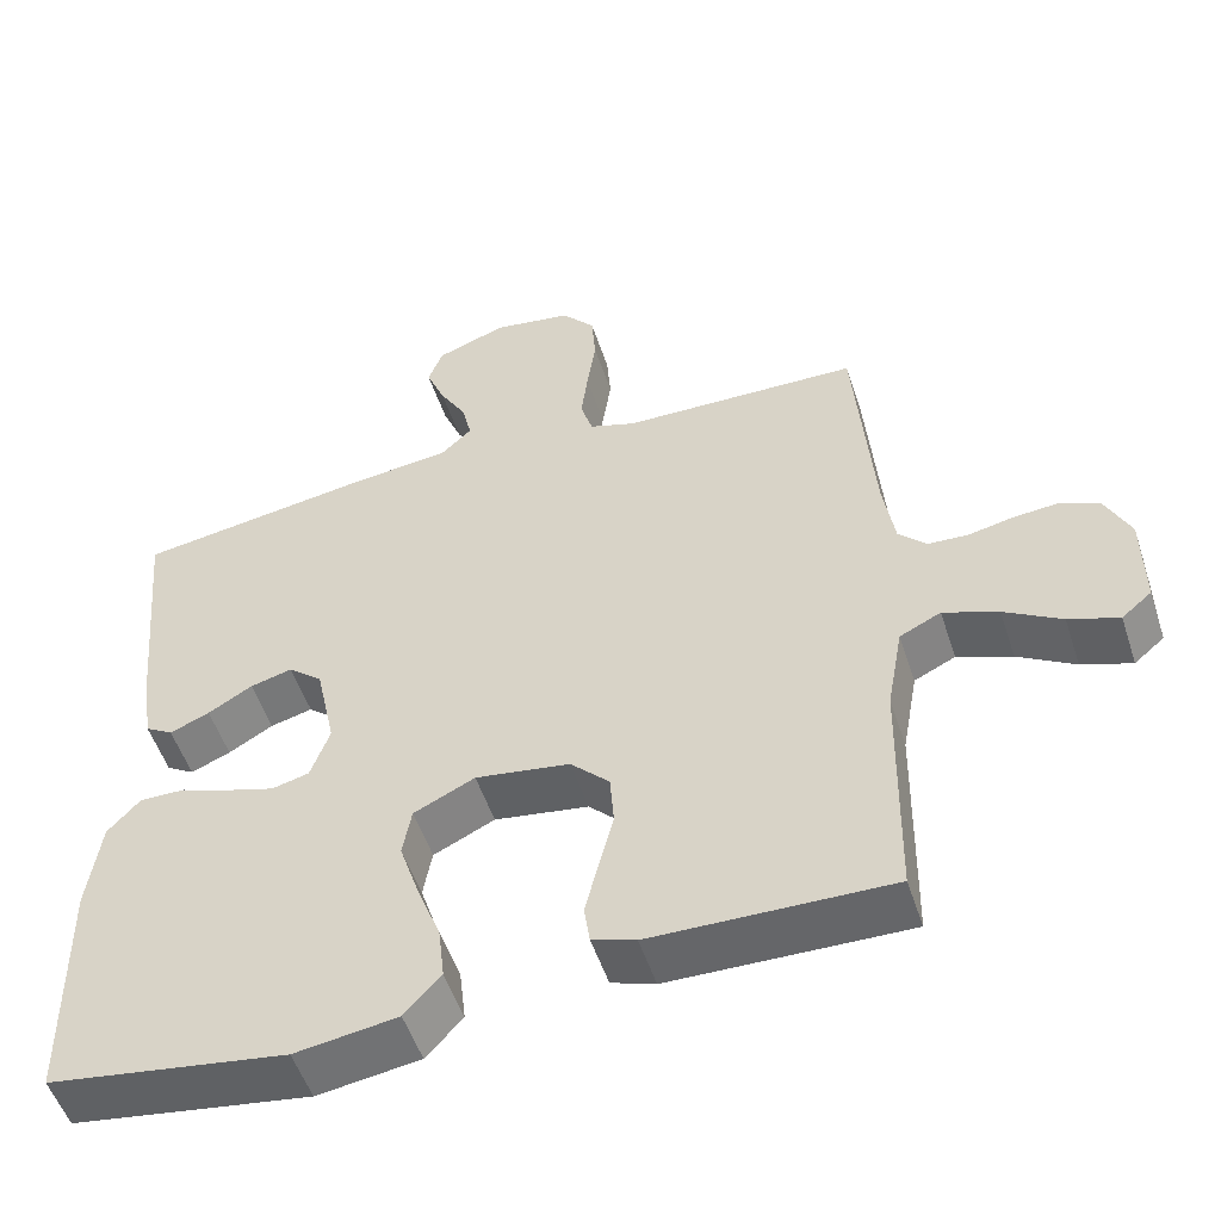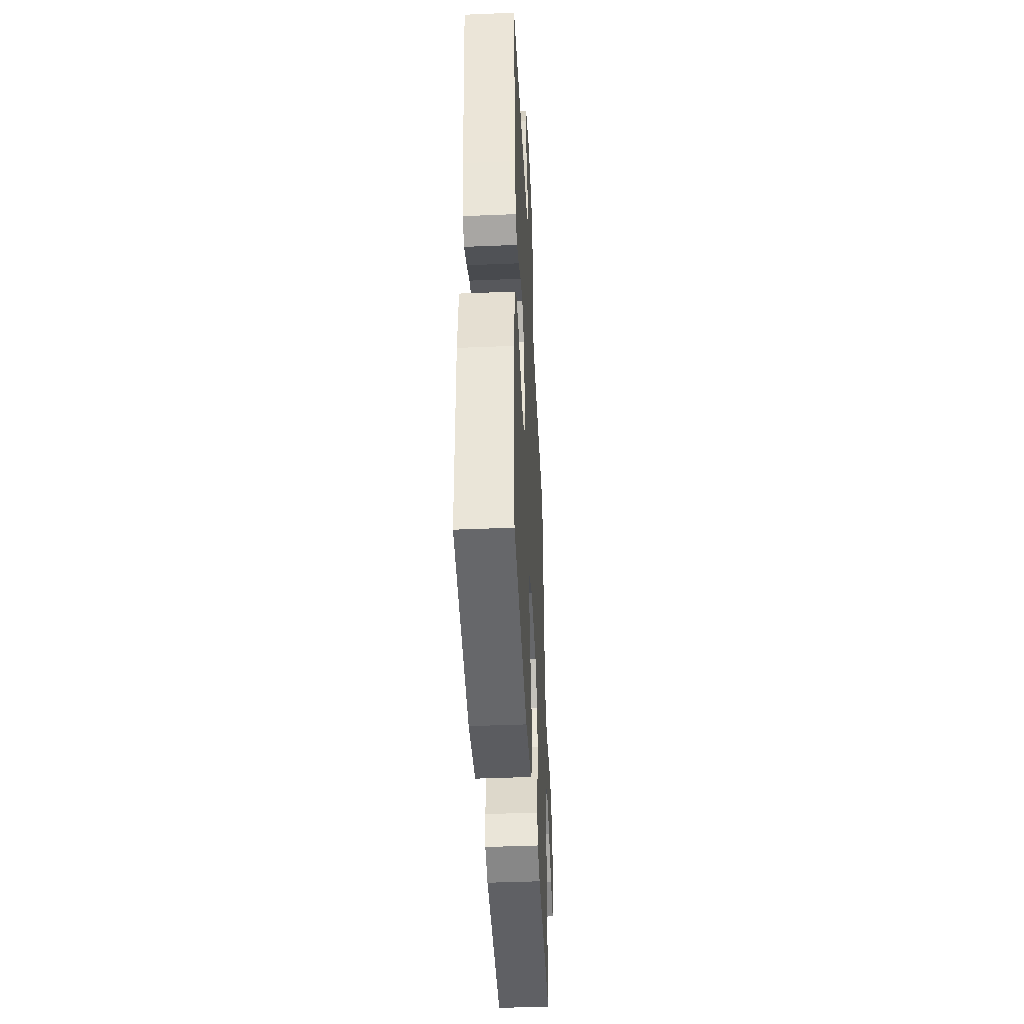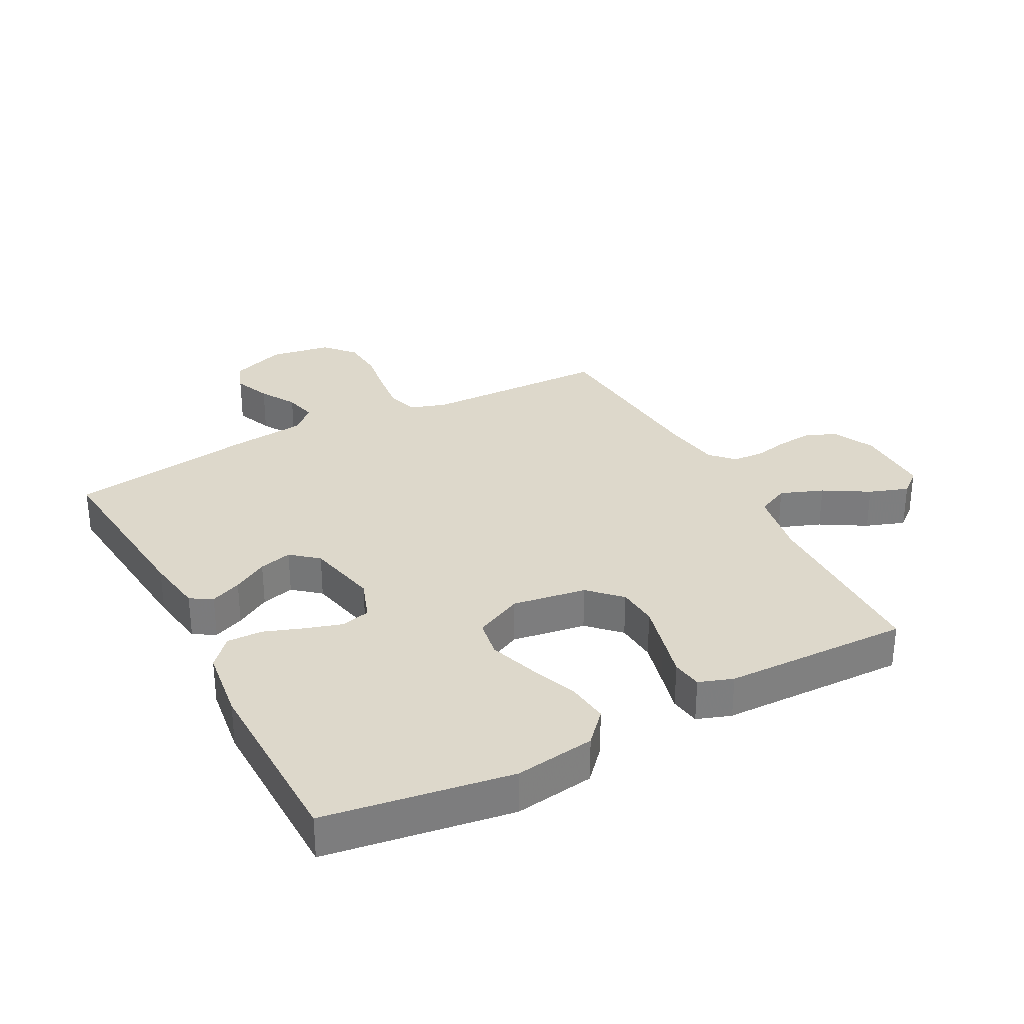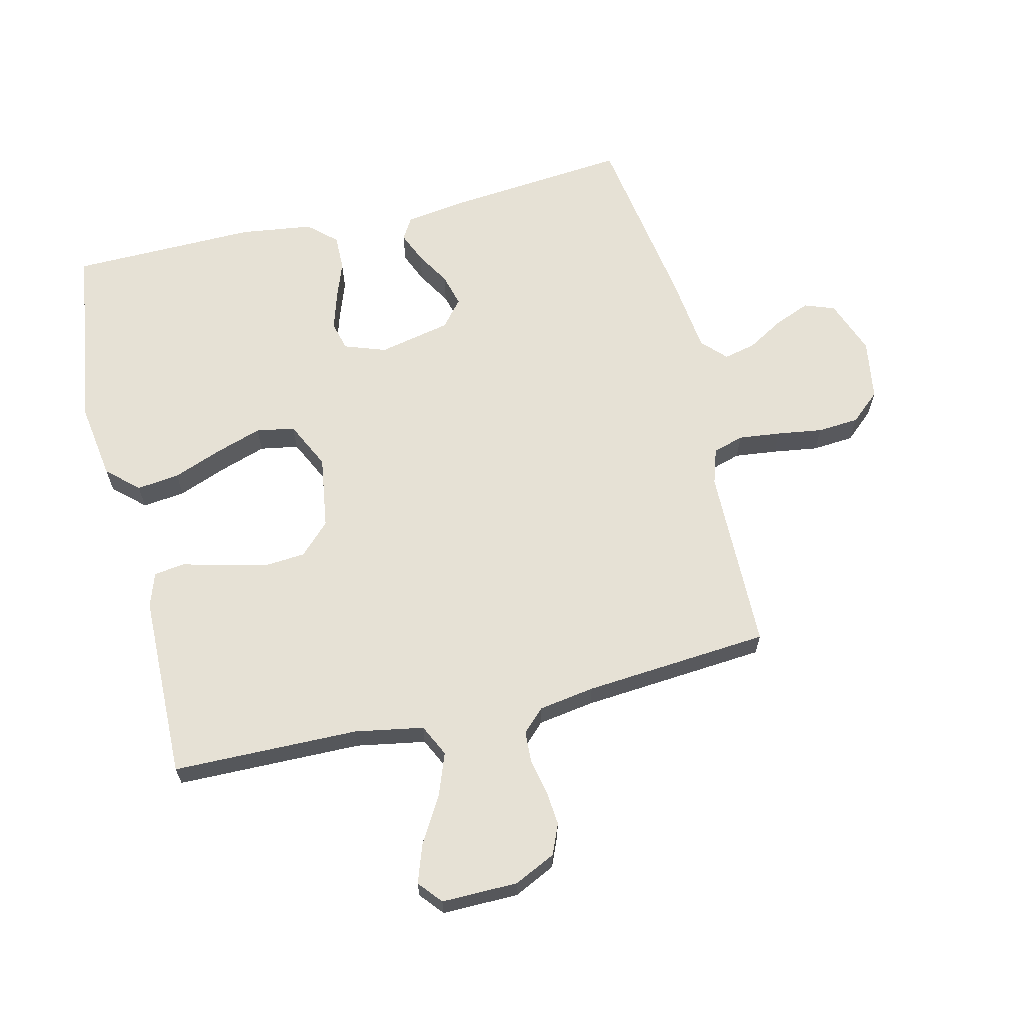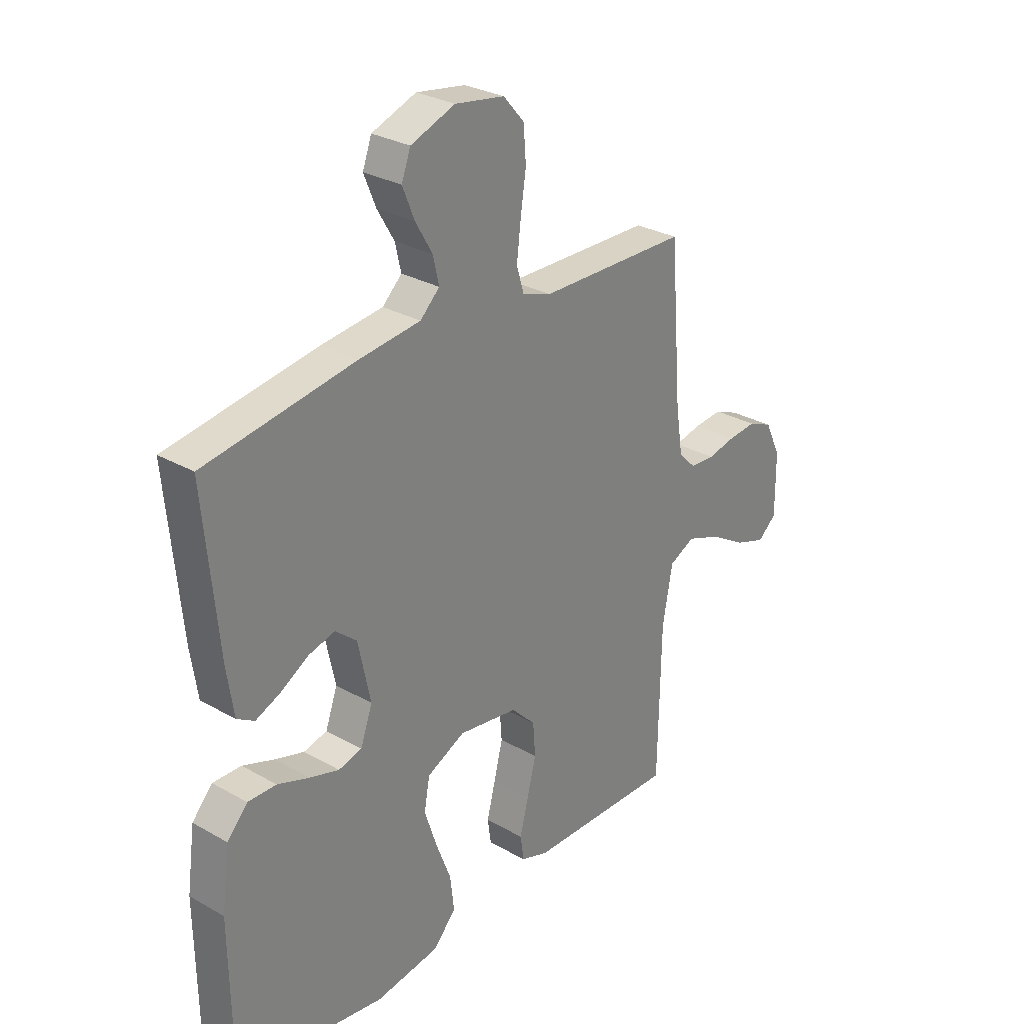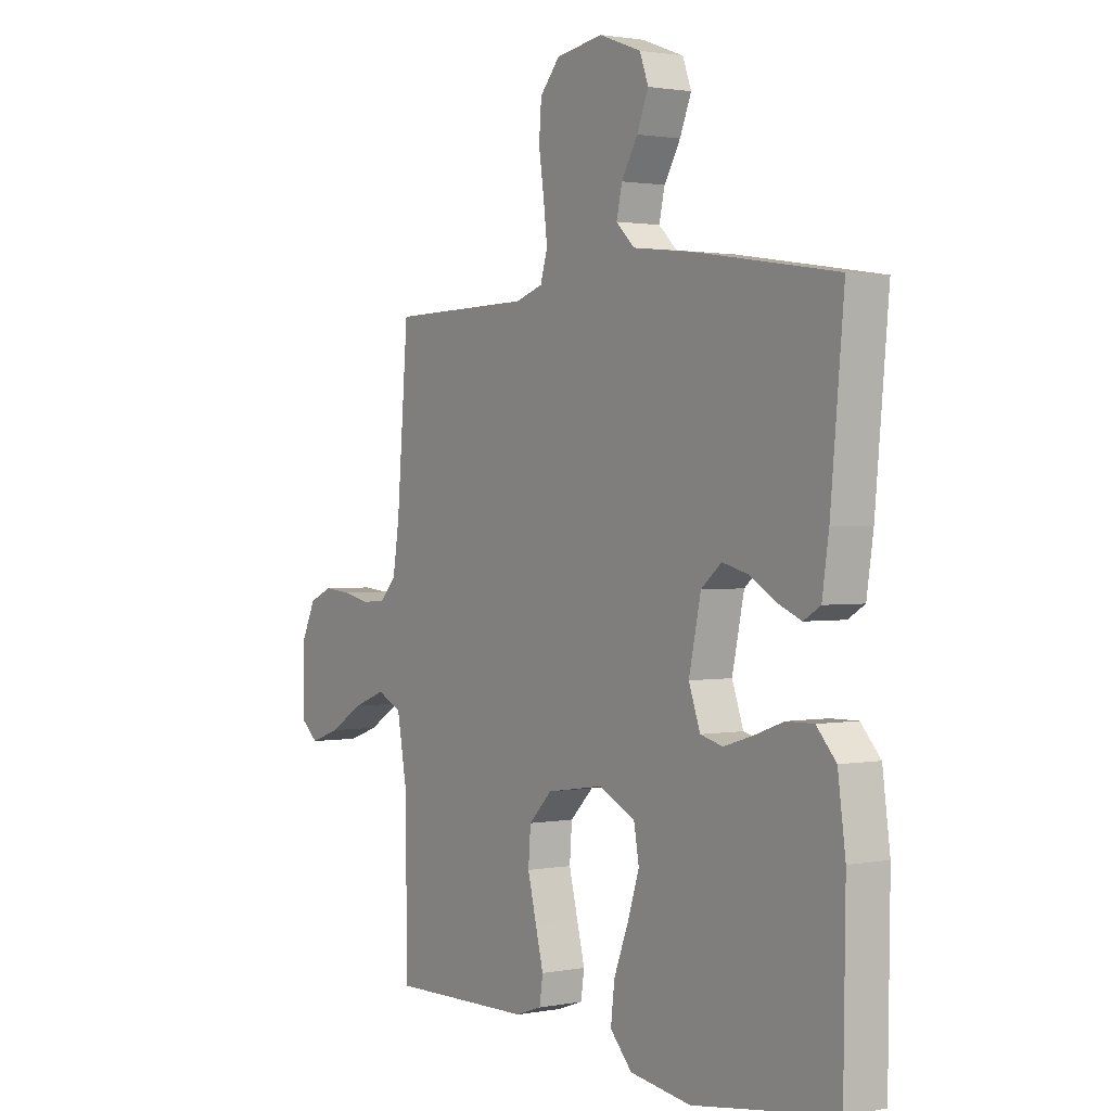
<metadata>
{"format":"obj","ext":"obj","renderer":"f3d","projection":"perspective","resolution":1024,"background":"white","views":[{"elev":-52.4,"azim":-162.0,"up":"+Z"},{"elev":-43.6,"azim":92.8,"up":"+Z"},{"elev":31.1,"azim":152.1,"up":"+Y"},{"elev":64.3,"azim":-103.6,"up":"+Y"},{"elev":29.0,"azim":130.3,"up":"+Z"},{"elev":1.5,"azim":55.7,"up":"+Z"}]}
</metadata>
<code>
v 0.5 0.07 0.5
v 0.472 0.07 0.2
v 0.458 0.07 0.106
v 0.423 0.07 0.085
v 0.373 0.07 0.106
v 0.317 0.07 0.139
v 0.264 0.07 0.153
v 0.221 0.07 0.117
v 0.196 0.07 0
v 0.22 0.07 -0.067
v 0.267 0.07 -0.079
v 0.326 0.07 -0.061
v 0.39 0.07 -0.038
v 0.447 0.07 -0.037
v 0.488 0.07 -0.082
v 0.504 0.07 -0.2
v 0.5 0.07 -0.5
v 0.2 0.07 -0.545
v 0.071 0.07 -0.526
v 0.025 0.07 -0.476
v 0.033 0.07 -0.407
v 0.063 0.07 -0.329
v 0.088 0.07 -0.253
v 0.077 0.07 -0.191
v 0 0.07 -0.154
v -0.119 0.07 -0.172
v -0.168 0.07 -0.221
v -0.173 0.07 -0.287
v -0.155 0.07 -0.359
v -0.138 0.07 -0.426
v -0.145 0.07 -0.475
v -0.2 0.07 -0.494
v -0.5 0.07 -0.5
v -0.505 0.07 -0.2
v -0.525 0.07 -0.089
v -0.577 0.07 -0.064
v -0.646 0.07 -0.09
v -0.718 0.07 -0.133
v -0.781 0.07 -0.155
v -0.819 0.07 -0.123
v -0.818 0.07 0
v -0.786 0.07 0.067
v -0.737 0.07 0.088
v -0.68 0.07 0.083
v -0.623 0.07 0.071
v -0.573 0.07 0.074
v -0.538 0.07 0.11
v -0.524 0.07 0.2
v -0.5 0.07 0.5
v -0.2 0.07 0.506
v -0.142 0.07 0.525
v -0.127 0.07 0.575
v -0.135 0.07 0.643
v -0.146 0.07 0.717
v -0.141 0.07 0.784
v -0.099 0.07 0.832
v 0 0.07 0.848
v 0.089 0.07 0.815
v 0.107 0.07 0.766
v 0.083 0.07 0.707
v 0.049 0.07 0.649
v 0.037 0.07 0.597
v 0.076 0.07 0.56
v 0.2 0.07 0.546
v 0.5 0 0.5
v 0.472 0 0.2
v 0.458 0 0.106
v 0.423 0 0.085
v 0.373 0 0.106
v 0.317 0 0.139
v 0.264 0 0.153
v 0.221 0 0.117
v 0.196 0 0
v 0.22 0 -0.067
v 0.267 0 -0.079
v 0.326 0 -0.061
v 0.39 0 -0.038
v 0.447 0 -0.037
v 0.488 0 -0.082
v 0.504 0 -0.2
v 0.5 0 -0.5
v 0.2 0 -0.545
v 0.071 0 -0.526
v 0.025 0 -0.476
v 0.033 0 -0.407
v 0.063 0 -0.329
v 0.088 0 -0.253
v 0.077 0 -0.191
v 0 0 -0.154
v -0.119 0 -0.172
v -0.168 0 -0.221
v -0.173 0 -0.287
v -0.155 0 -0.359
v -0.138 0 -0.426
v -0.145 0 -0.475
v -0.2 0 -0.494
v -0.5 0 -0.5
v -0.505 0 -0.2
v -0.525 0 -0.089
v -0.577 0 -0.064
v -0.646 0 -0.09
v -0.718 0 -0.133
v -0.781 0 -0.155
v -0.819 0 -0.123
v -0.818 0 0
v -0.786 0 0.067
v -0.737 0 0.088
v -0.68 0 0.083
v -0.623 0 0.071
v -0.573 0 0.074
v -0.538 0 0.11
v -0.524 0 0.2
v -0.5 0 0.5
v -0.2 0 0.506
v -0.142 0 0.525
v -0.127 0 0.575
v -0.135 0 0.643
v -0.146 0 0.717
v -0.141 0 0.784
v -0.099 0 0.832
v 0 0 0.848
v 0.089 0 0.815
v 0.107 0 0.766
v 0.083 0 0.707
v 0.049 0 0.649
v 0.037 0 0.597
v 0.076 0 0.56
v 0.2 0 0.546
f 4 5 6
f 3 4 6
f 2 3 6
f 1 2 6
f 64 1 6
f 63 64 6
f 62 63 6 7
f 59 60 61
f 58 59 61
f 57 58 61
f 56 57 61
f 55 56 61
f 54 55 61
f 53 54 61
f 52 53 61 62
f 62 7 8
f 52 62 8
f 51 52 8
f 48 49 50
f 51 8 9
f 50 51 9
f 48 50 9
f 47 48 9
f 43 44 45
f 42 43 45
f 41 42 45
f 40 41 45
f 39 40 45
f 38 39 45
f 37 38 45
f 36 37 45 46
f 47 9 10
f 46 47 10
f 36 46 10
f 35 36 10
f 32 33 34
f 31 32 34
f 30 31 34
f 29 30 34
f 28 29 34 35
f 20 21 22
f 19 20 22
f 18 19 22
f 17 18 22
f 16 17 22
f 15 16 22
f 14 15 22
f 13 14 22
f 12 13 22
f 11 12 22 23
f 10 11 23 24
f 27 28 35
f 26 27 35
f 25 26 35 10
f 10 24 25
f 70 69 68
f 70 68 67
f 70 67 66
f 70 66 65
f 70 65 128
f 70 128 127
f 71 70 127 126
f 125 124 123
f 125 123 122
f 125 122 121
f 125 121 120
f 125 120 119
f 125 119 118
f 125 118 117
f 126 125 117 116
f 72 71 126
f 72 126 116
f 72 116 115
f 114 113 112
f 73 72 115
f 73 115 114
f 73 114 112
f 73 112 111
f 109 108 107
f 109 107 106
f 109 106 105
f 109 105 104
f 109 104 103
f 109 103 102
f 109 102 101
f 110 109 101 100
f 74 73 111
f 74 111 110
f 74 110 100
f 74 100 99
f 98 97 96
f 98 96 95
f 98 95 94
f 98 94 93
f 99 98 93 92
f 86 85 84
f 86 84 83
f 86 83 82
f 86 82 81
f 86 81 80
f 86 80 79
f 86 79 78
f 86 78 77
f 86 77 76
f 87 86 76 75
f 88 87 75 74
f 99 92 91
f 99 91 90
f 74 99 90 89
f 89 88 74
f 1 65 66 2
f 2 66 67 3
f 3 67 68 4
f 4 68 69 5
f 5 69 70 6
f 6 70 71 7
f 7 71 72 8
f 8 72 73 9
f 9 73 74 10
f 10 74 75 11
f 11 75 76 12
f 12 76 77 13
f 13 77 78 14
f 14 78 79 15
f 15 79 80 16
f 16 80 81 17
f 17 81 82 18
f 18 82 83 19
f 19 83 84 20
f 20 84 85 21
f 21 85 86 22
f 22 86 87 23
f 23 87 88 24
f 24 88 89 25
f 25 89 90 26
f 26 90 91 27
f 27 91 92 28
f 28 92 93 29
f 29 93 94 30
f 30 94 95 31
f 31 95 96 32
f 32 96 97 33
f 33 97 98 34
f 34 98 99 35
f 35 99 100 36
f 36 100 101 37
f 37 101 102 38
f 38 102 103 39
f 39 103 104 40
f 40 104 105 41
f 41 105 106 42
f 42 106 107 43
f 43 107 108 44
f 44 108 109 45
f 45 109 110 46
f 46 110 111 47
f 47 111 112 48
f 48 112 113 49
f 49 113 114 50
f 50 114 115 51
f 51 115 116 52
f 52 116 117 53
f 53 117 118 54
f 54 118 119 55
f 55 119 120 56
f 56 120 121 57
f 57 121 122 58
f 58 122 123 59
f 59 123 124 60
f 60 124 125 61
f 61 125 126 62
f 62 126 127 63
f 63 127 128 64
f 64 128 65 1

</code>
